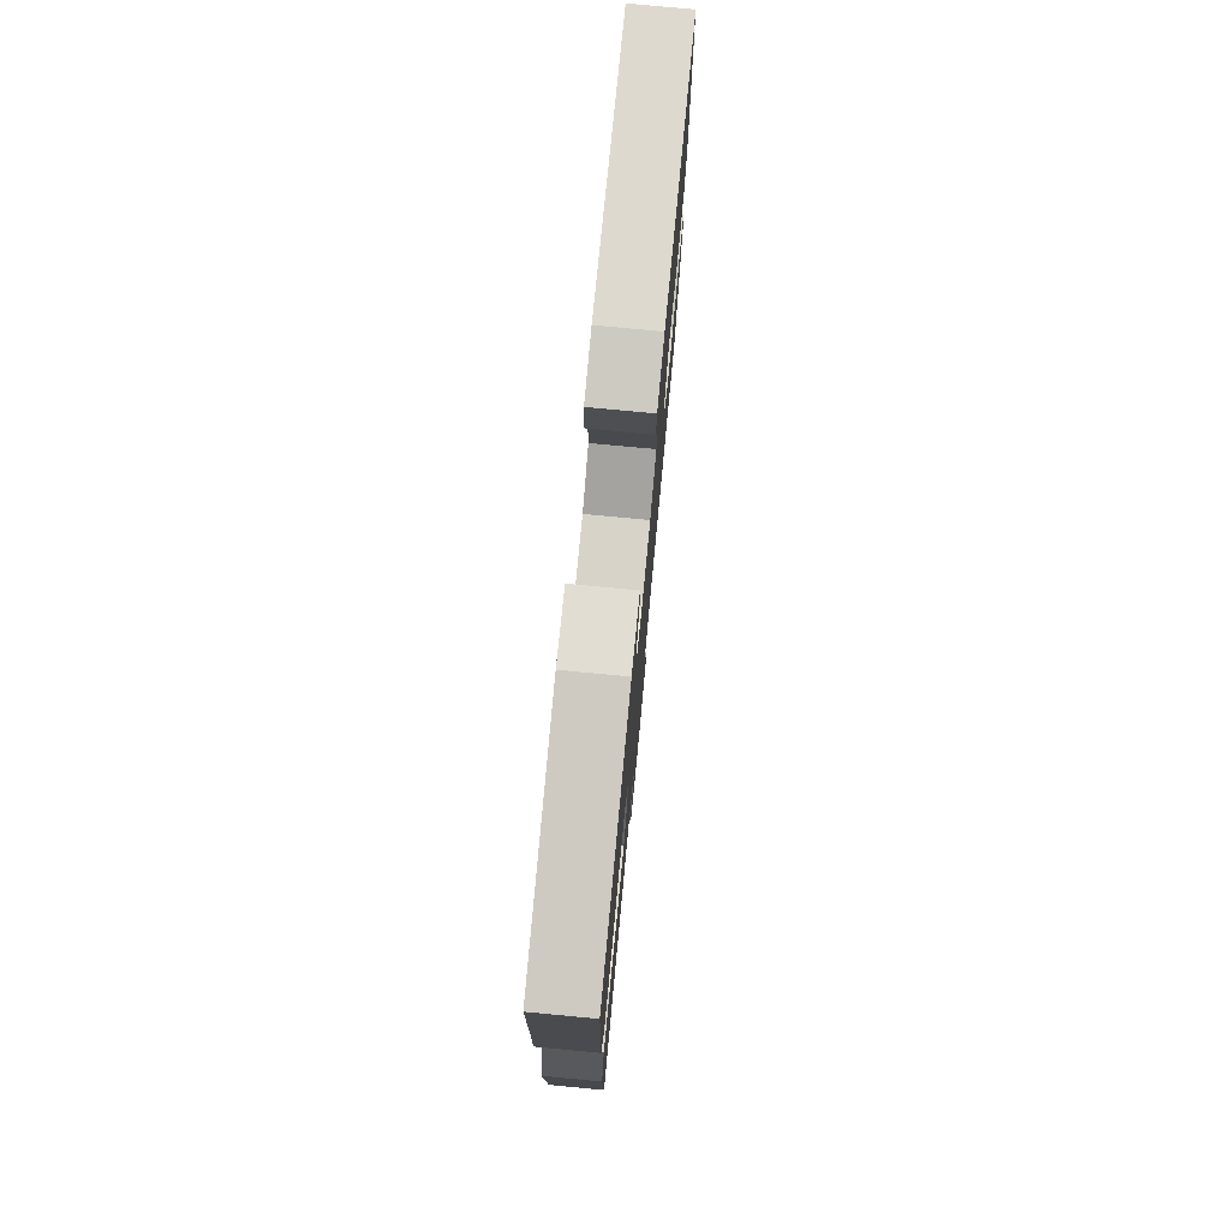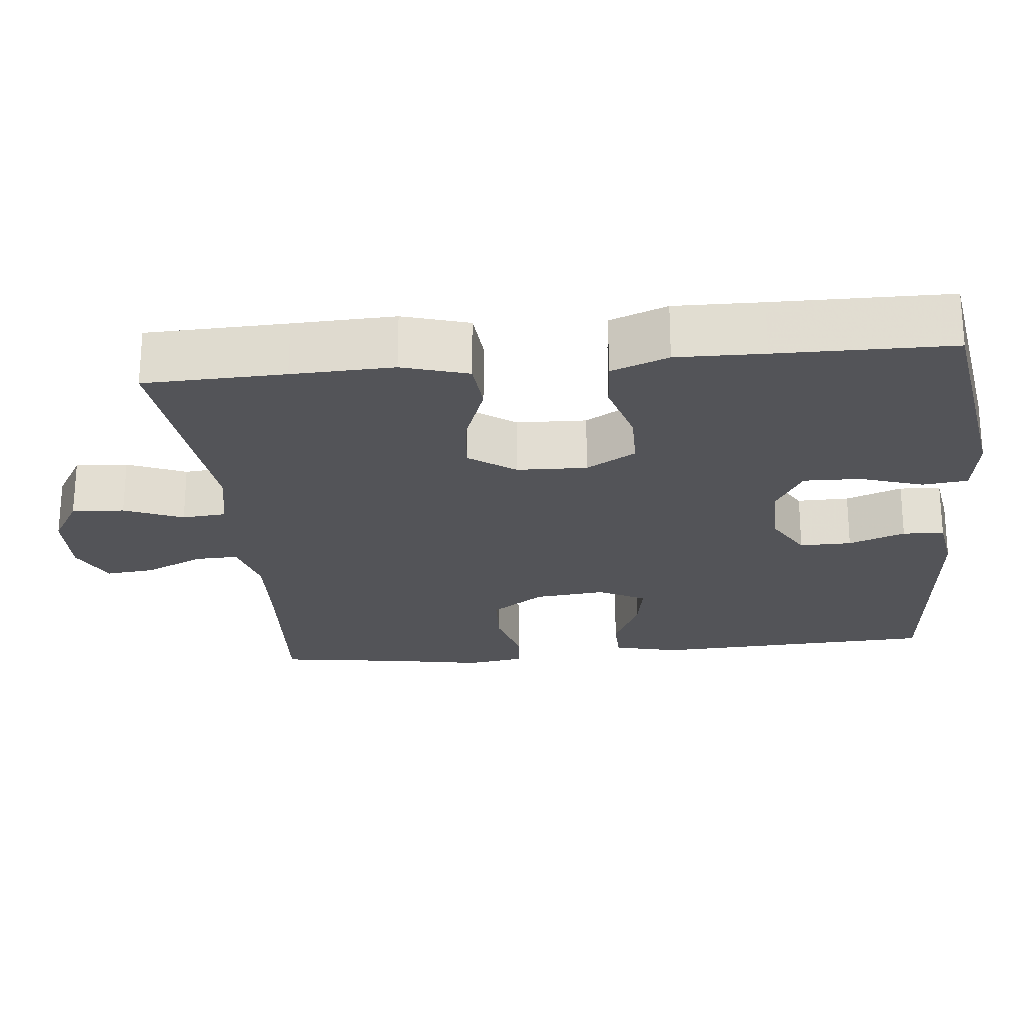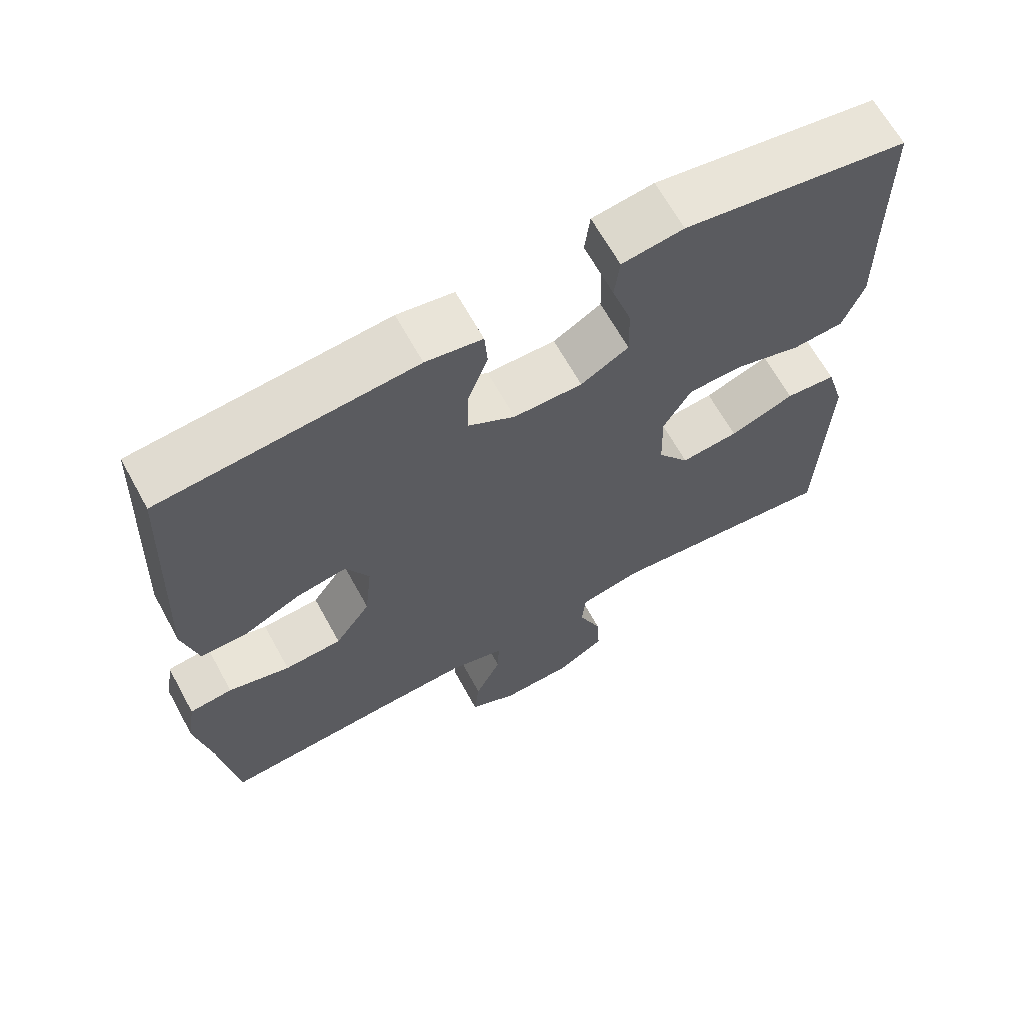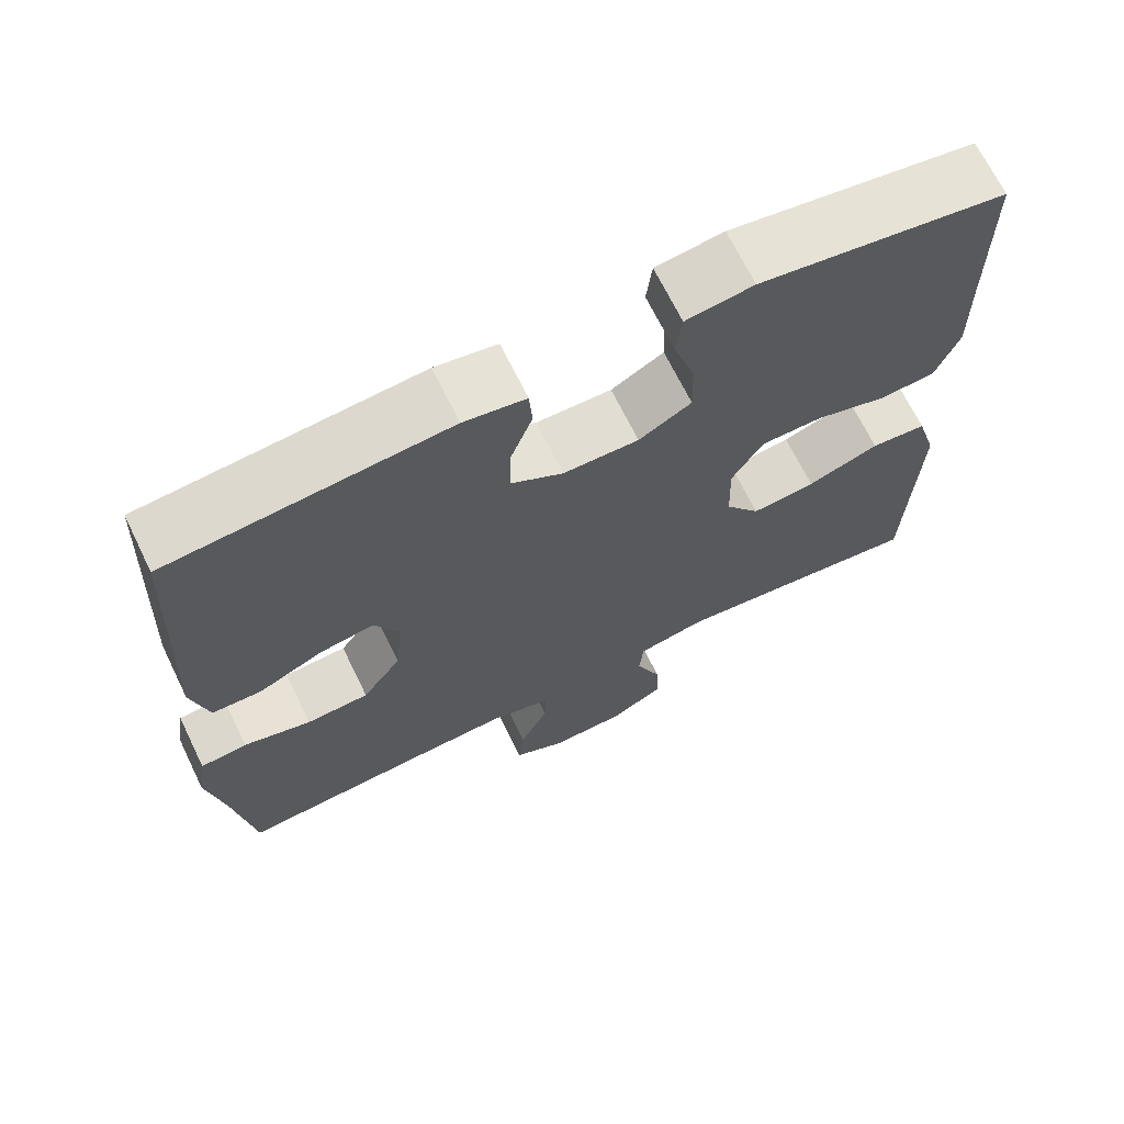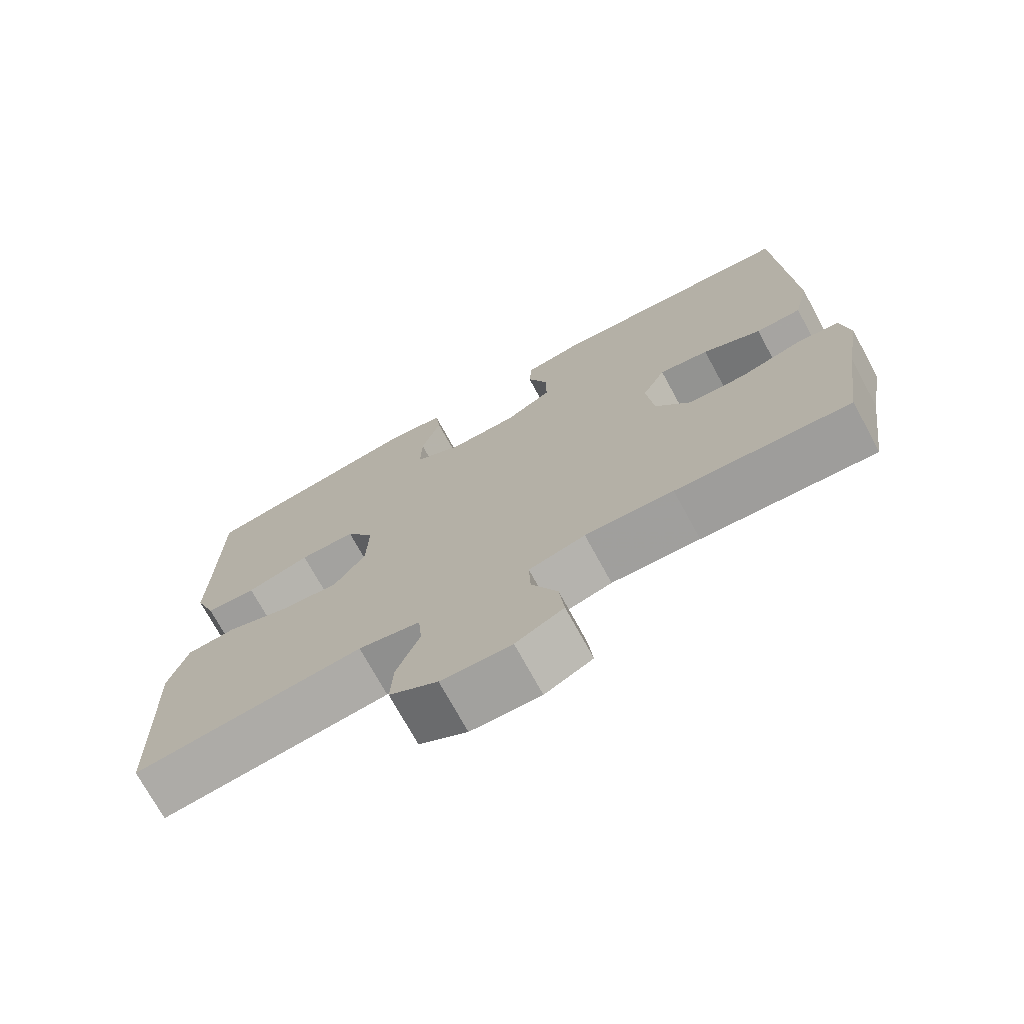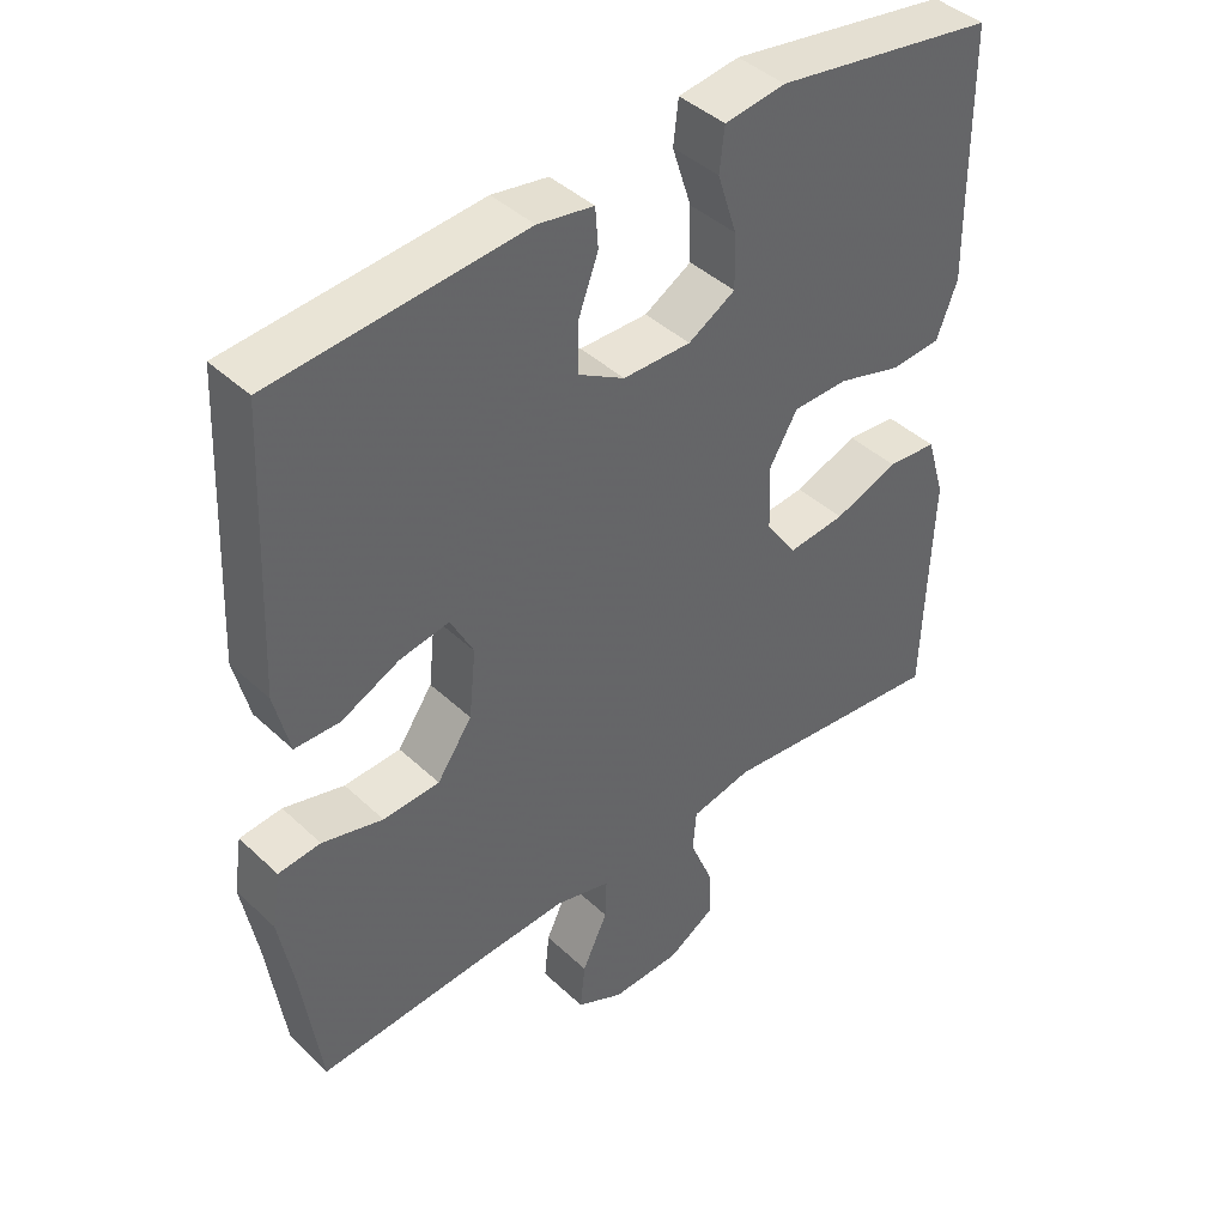
<metadata>
{"format":"obj","ext":"obj","renderer":"f3d","projection":"perspective","resolution":1024,"background":"white","views":[{"elev":76.6,"azim":-84.6,"up":"+Z"},{"elev":-23.6,"azim":-84.3,"up":"+Y"},{"elev":65.7,"azim":151.2,"up":"+Z"},{"elev":68.6,"azim":154.0,"up":"+Z"},{"elev":-73.0,"azim":28.6,"up":"+Z"},{"elev":42.4,"azim":138.0,"up":"+Z"}]}
</metadata>
<code>
v 0.5 0.07 -0.5
v 0.26 0.07 -0.484
v 0.138 0.07 -0.478
v 0.06 0.07 -0.499
v 0.062 0.07 -0.557
v 0.098 0.07 -0.633
v 0.105 0.07 -0.699
v 0.039 0.07 -0.732
v -0.058 0.07 -0.729
v -0.125 0.07 -0.689
v -0.121 0.07 -0.619
v -0.089 0.07 -0.541
v -0.094 0.07 -0.483
v -0.18 0.07 -0.465
v -0.5 0.07 -0.5
v -0.506 0.07 -0.313
v -0.511 0.07 -0.178
v -0.485 0.07 -0.09
v -0.415 0.07 -0.084
v -0.325 0.07 -0.117
v -0.245 0.07 -0.125
v -0.201 0.07 -0.063
v -0.198 0.07 0.03
v -0.237 0.07 0.096
v -0.315 0.07 0.097
v -0.404 0.07 0.071
v -0.475 0.07 0.076
v -0.504 0.07 0.152
v -0.502 0.07 0.268
v -0.5 0.07 0.5
v -0.191 0.07 0.549
v -0.106 0.07 0.537
v -0.099 0.07 0.477
v -0.126 0.07 0.393
v -0.128 0.07 0.317
v -0.062 0.07 0.279
v 0.033 0.07 0.28
v 0.098 0.07 0.318
v 0.097 0.07 0.387
v 0.069 0.07 0.462
v 0.073 0.07 0.517
v 0.151 0.07 0.53
v 0.5 0.07 0.5
v 0.518 0.07 0.12
v 0.497 0.07 0.033
v 0.434 0.07 0.032
v 0.353 0.07 0.07
v 0.284 0.07 0.082
v 0.252 0.07 0.02
v 0.262 0.07 -0.075
v 0.311 0.07 -0.145
v 0.39 0.07 -0.149
v 0.475 0.07 -0.126
v 0.534 0.07 -0.132
v 0.546 0.07 -0.209
v 0.525 0.07 -0.325
v 0.5 0 -0.5
v 0.26 0 -0.484
v 0.138 0 -0.478
v 0.06 0 -0.499
v 0.062 0 -0.557
v 0.098 0 -0.633
v 0.105 0 -0.699
v 0.039 0 -0.732
v -0.058 0 -0.729
v -0.125 0 -0.689
v -0.121 0 -0.619
v -0.089 0 -0.541
v -0.094 0 -0.483
v -0.18 0 -0.465
v -0.5 0 -0.5
v -0.506 0 -0.313
v -0.511 0 -0.178
v -0.485 0 -0.09
v -0.415 0 -0.084
v -0.325 0 -0.117
v -0.245 0 -0.125
v -0.201 0 -0.063
v -0.198 0 0.03
v -0.237 0 0.096
v -0.315 0 0.097
v -0.404 0 0.071
v -0.475 0 0.076
v -0.504 0 0.152
v -0.502 0 0.268
v -0.5 0 0.5
v -0.191 0 0.549
v -0.106 0 0.537
v -0.099 0 0.477
v -0.126 0 0.393
v -0.128 0 0.317
v -0.062 0 0.279
v 0.033 0 0.28
v 0.098 0 0.318
v 0.097 0 0.387
v 0.069 0 0.462
v 0.073 0 0.517
v 0.151 0 0.53
v 0.5 0 0.5
v 0.518 0 0.12
v 0.497 0 0.033
v 0.434 0 0.032
v 0.353 0 0.07
v 0.284 0 0.082
v 0.252 0 0.02
v 0.262 0 -0.075
v 0.311 0 -0.145
v 0.39 0 -0.149
v 0.475 0 -0.126
v 0.534 0 -0.132
v 0.546 0 -0.209
v 0.525 0 -0.325
f 54 55 56
f 53 54 56
f 52 53 56
f 56 1 2
f 52 56 2
f 51 52 2
f 50 51 2 3
f 49 50 3 4
f 45 46 47
f 44 45 47
f 43 44 47
f 42 43 47
f 41 42 47
f 40 41 47
f 39 40 47
f 38 39 47 48
f 37 38 48 49
f 32 33 34
f 31 32 34
f 30 31 34
f 29 30 34
f 29 34 35
f 28 29 35
f 27 28 35
f 26 27 35
f 25 26 35
f 24 25 35 36
f 18 19 20
f 17 18 20
f 16 17 20
f 16 20 21
f 15 16 21
f 14 15 21
f 13 14 21 22
f 10 11 12
f 9 10 12
f 8 9 12
f 7 8 12
f 6 7 12
f 5 6 12
f 4 5 12 13
f 13 22 23
f 4 13 23
f 49 4 23
f 36 37 49
f 24 36 49
f 23 24 49
f 112 111 110
f 112 110 109
f 112 109 108
f 58 57 112
f 58 112 108
f 58 108 107
f 59 58 107 106
f 60 59 106 105
f 103 102 101
f 103 101 100
f 103 100 99
f 103 99 98
f 103 98 97
f 103 97 96
f 103 96 95
f 104 103 95 94
f 105 104 94 93
f 90 89 88
f 90 88 87
f 90 87 86
f 90 86 85
f 91 90 85
f 91 85 84
f 91 84 83
f 91 83 82
f 91 82 81
f 92 91 81 80
f 76 75 74
f 76 74 73
f 76 73 72
f 77 76 72
f 77 72 71
f 77 71 70
f 78 77 70 69
f 68 67 66
f 68 66 65
f 68 65 64
f 68 64 63
f 68 63 62
f 68 62 61
f 69 68 61 60
f 79 78 69
f 79 69 60
f 79 60 105
f 105 93 92
f 105 92 80
f 105 80 79
f 1 57 58 2
f 2 58 59 3
f 3 59 60 4
f 4 60 61 5
f 5 61 62 6
f 6 62 63 7
f 7 63 64 8
f 8 64 65 9
f 9 65 66 10
f 10 66 67 11
f 11 67 68 12
f 12 68 69 13
f 13 69 70 14
f 14 70 71 15
f 15 71 72 16
f 16 72 73 17
f 17 73 74 18
f 18 74 75 19
f 19 75 76 20
f 20 76 77 21
f 21 77 78 22
f 22 78 79 23
f 23 79 80 24
f 24 80 81 25
f 25 81 82 26
f 26 82 83 27
f 27 83 84 28
f 28 84 85 29
f 29 85 86 30
f 30 86 87 31
f 31 87 88 32
f 32 88 89 33
f 33 89 90 34
f 34 90 91 35
f 35 91 92 36
f 36 92 93 37
f 37 93 94 38
f 38 94 95 39
f 39 95 96 40
f 40 96 97 41
f 41 97 98 42
f 42 98 99 43
f 43 99 100 44
f 44 100 101 45
f 45 101 102 46
f 46 102 103 47
f 47 103 104 48
f 48 104 105 49
f 49 105 106 50
f 50 106 107 51
f 51 107 108 52
f 52 108 109 53
f 53 109 110 54
f 54 110 111 55
f 55 111 112 56
f 56 112 57 1

</code>
